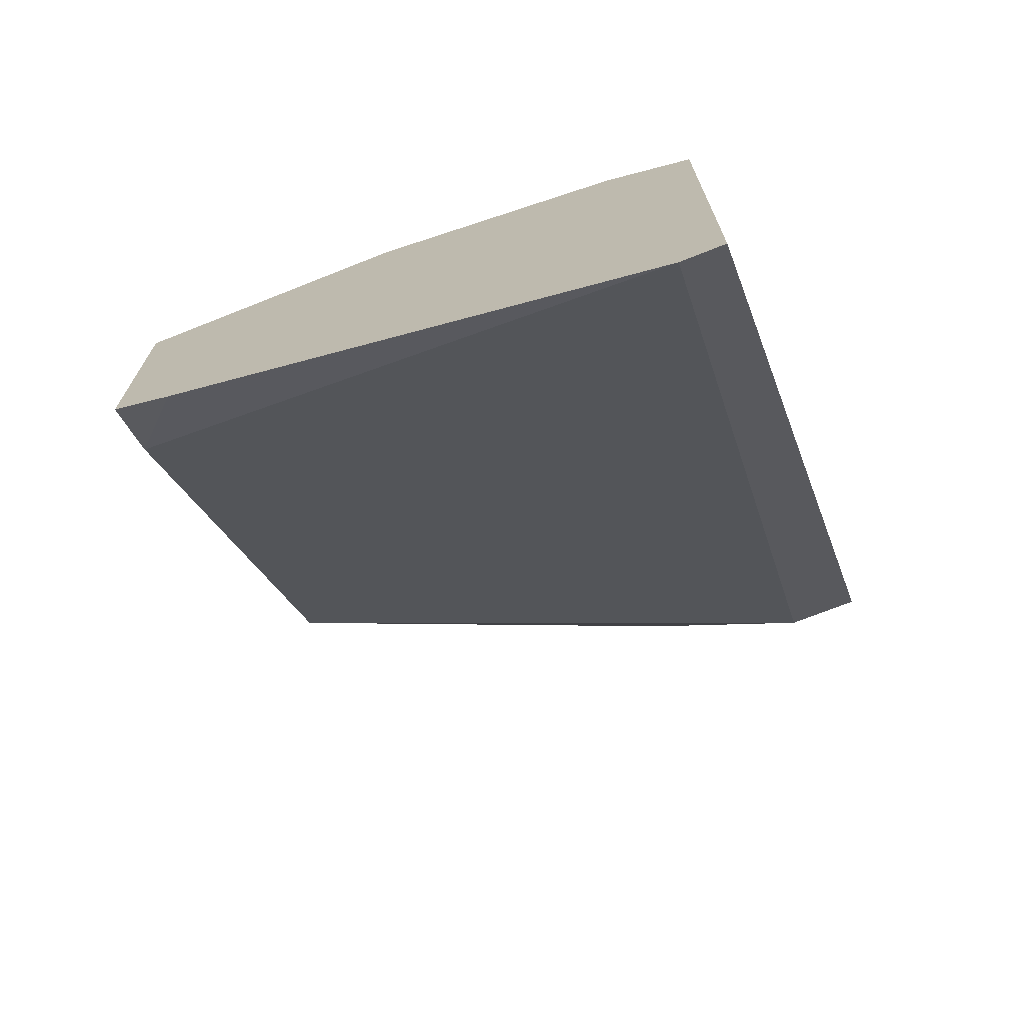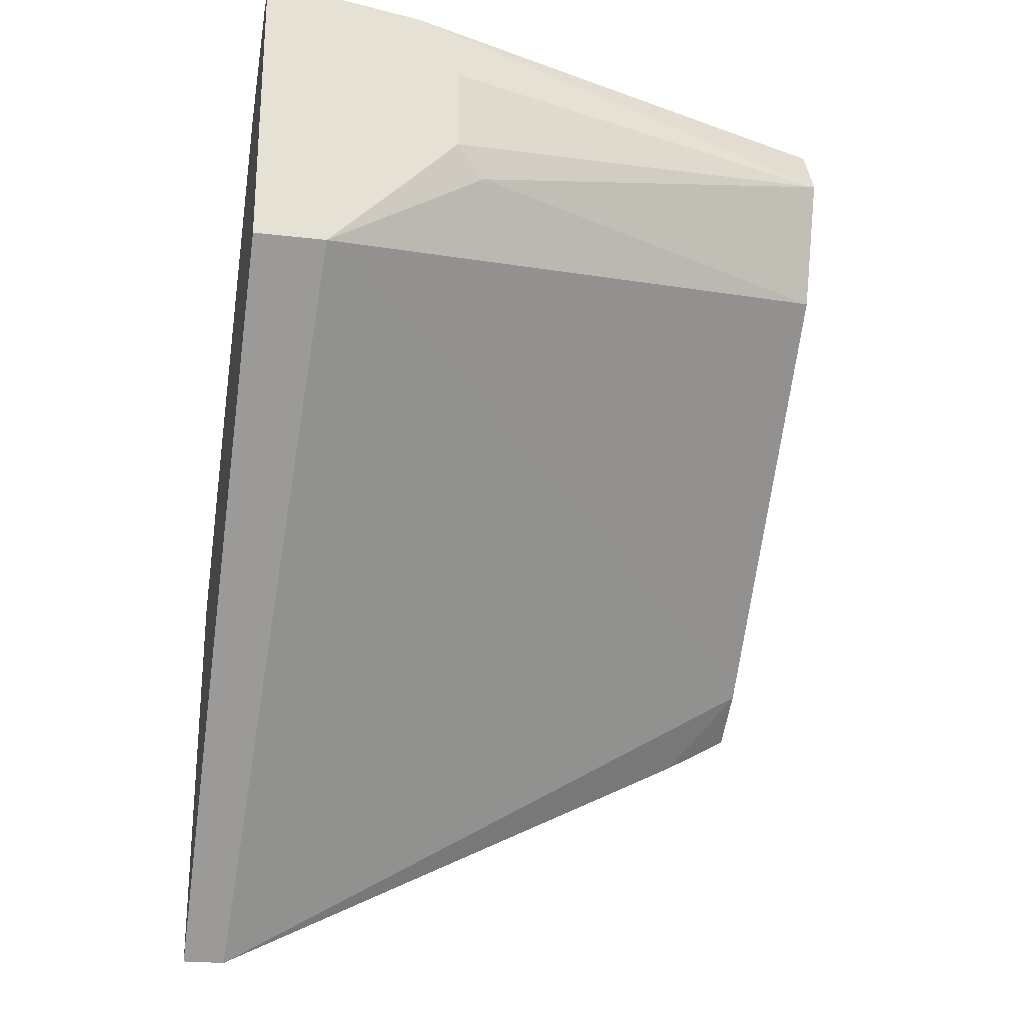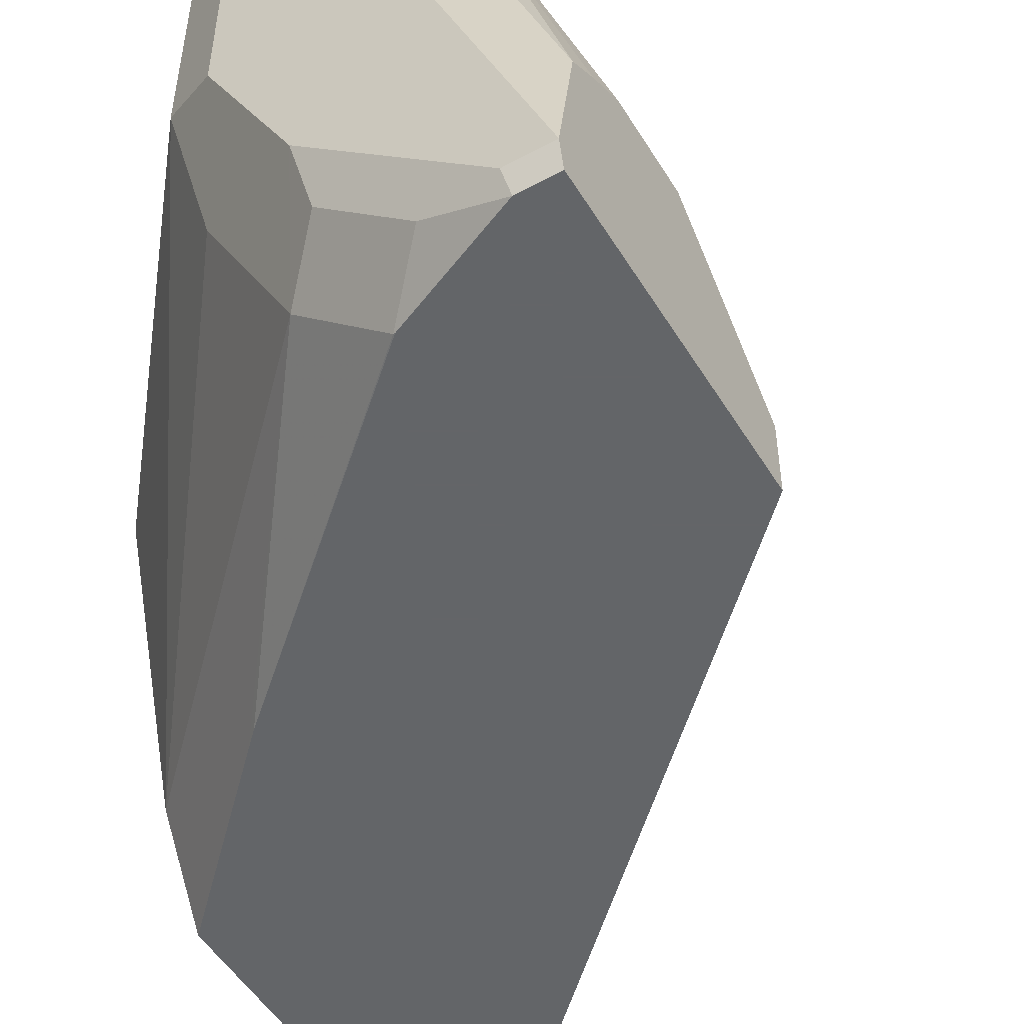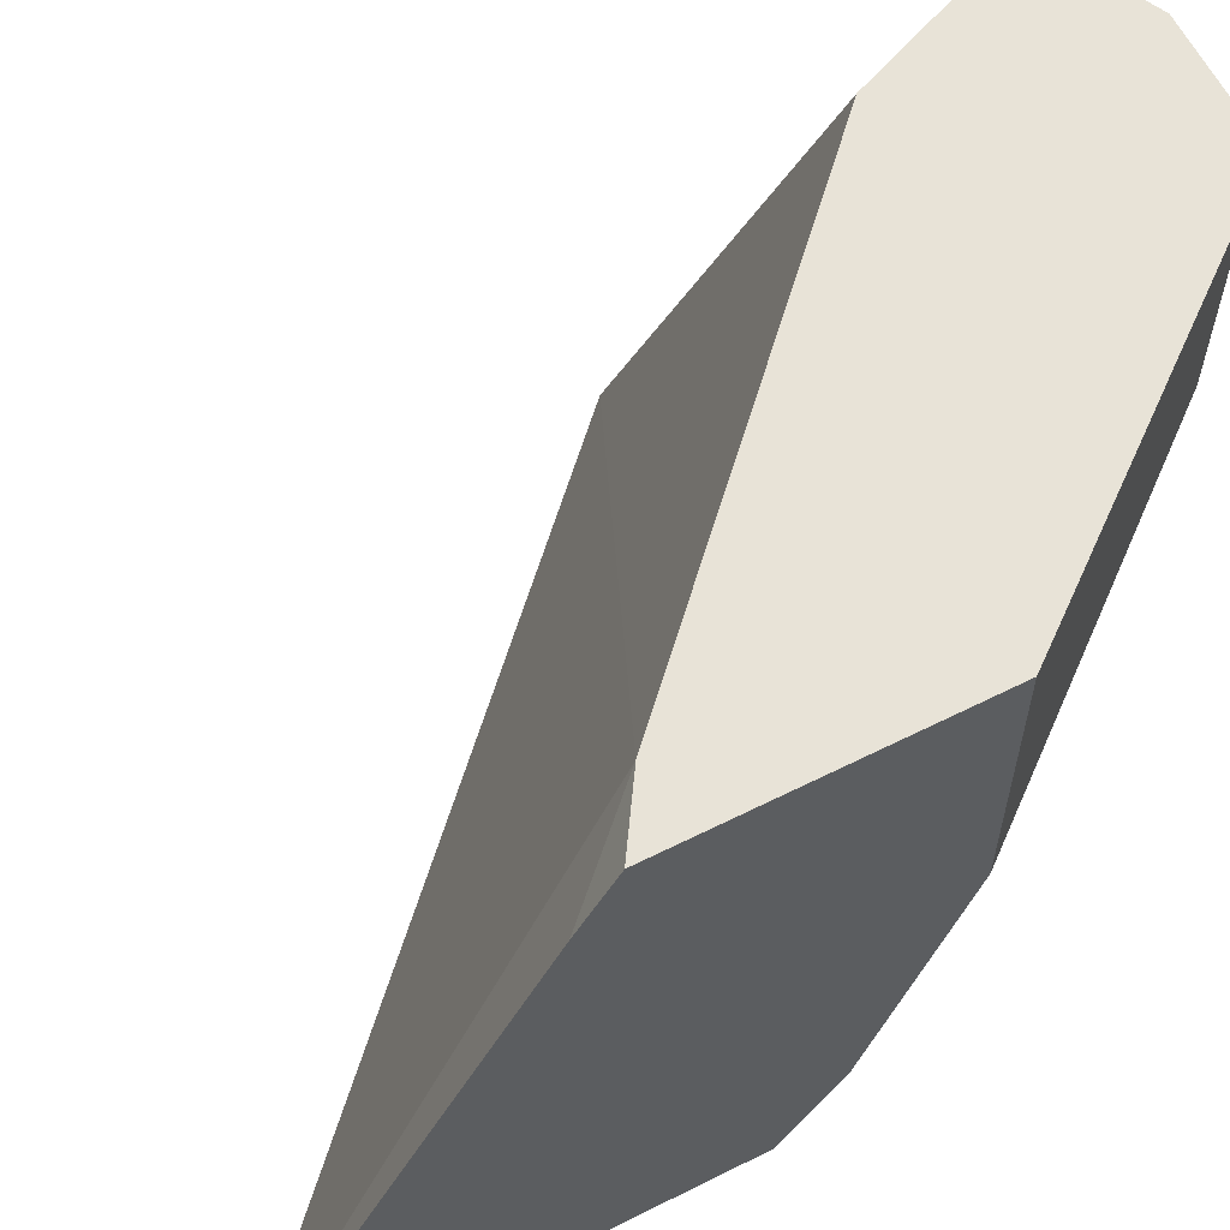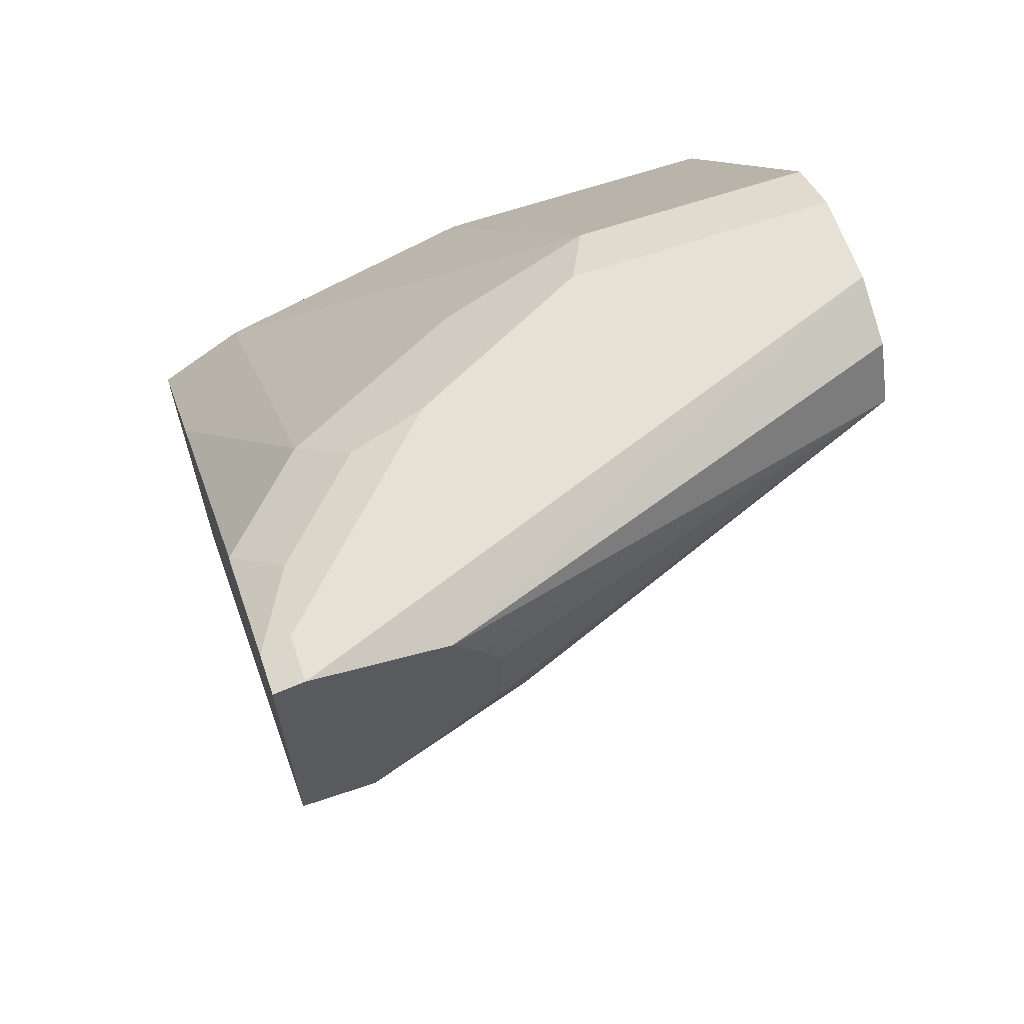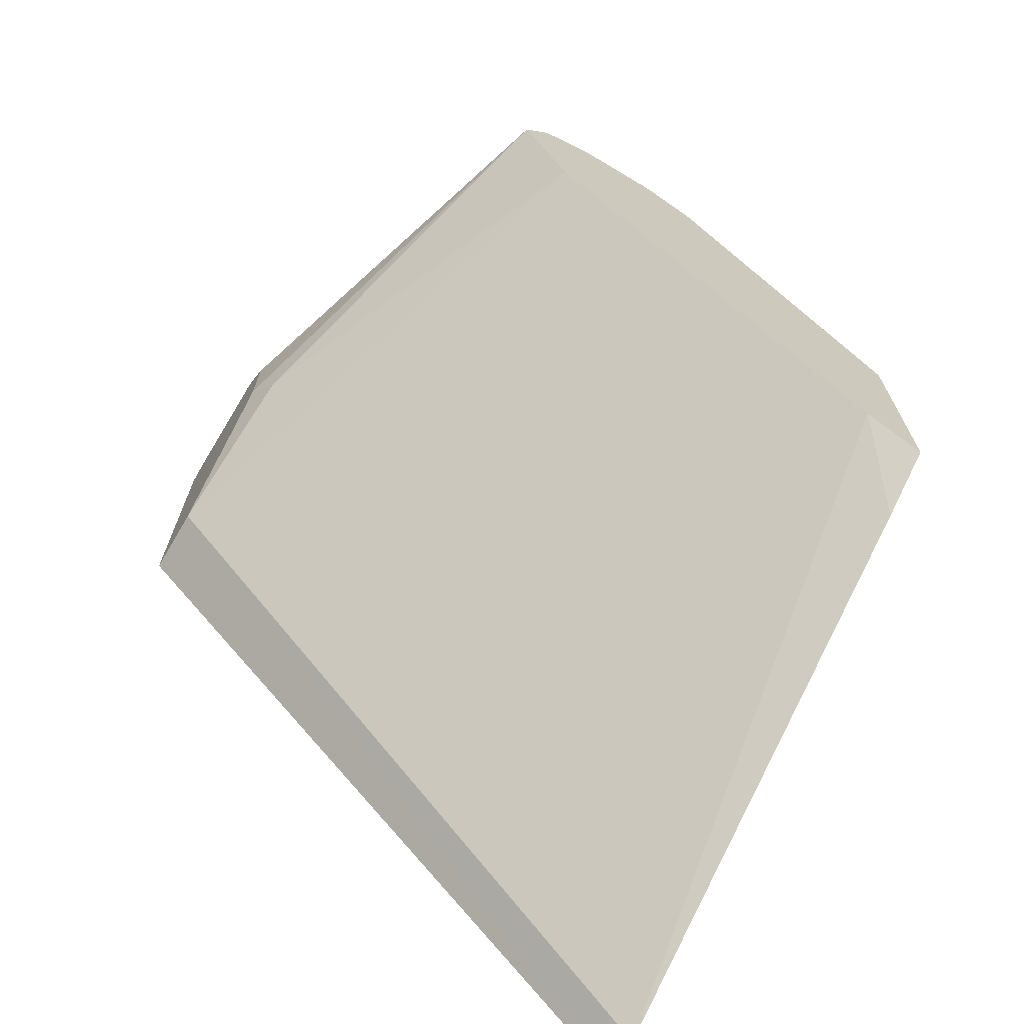
<metadata>
{"format":"obj","ext":"obj","renderer":"f3d","projection":"perspective","resolution":1024,"background":"white","views":[{"elev":-71.1,"azim":111.7,"up":"+Y"},{"elev":-25.3,"azim":-100.7,"up":"+Y"},{"elev":-51.4,"azim":-149.3,"up":"+Z"},{"elev":61.9,"azim":63.0,"up":"+Z"},{"elev":64.1,"azim":-108.9,"up":"+Y"},{"elev":-69.5,"azim":-30.7,"up":"+Y"}]}
</metadata>
<code>
v 0.5166 0.6293 -0.003322
v 0.4908 0.6458 -0.003322
v 0.5166 0.6134 -0.03223
v 0.5166 0.749 -0.003322
v 0.5166 0.4971 -0.2647
v 0.3326 0.7975 -0.003322
v 0.2519 0.7555 -0.2518
v 0.5166 0.749 -0.1292
v 0.5166 0.749 -0.003322
v 0.5166 0.497 -0.2843
v 0.2518 0.7556 -0.2519
v 0.31 0.8523 -0.003322
v 0.2583 0.8007 -0.1808
v 0.5166 0.7103 -0.2452
v 0.5166 0.749 -0.1292
v 0.4132 0.8782 -0.003322
v 0.5166 0.6844 -0.2843
v 0.2518 0.7555 -0.2843
v 0.2518 0.7557 -0.2517
v 0.2518 0.7556 -0.2843
v 0.3111 0.8546 -0.003322
v 0.2518 0.8814 -0.2132
v 0.2518 0.8811 -0.213
v 0.2518 0.868 -0.2034
v 0.2518 0.8526 -0.1939
v 0.2518 0.8138 -0.1939
v 0.2518 0.7943 -0.2131
v 0.5166 0.6845 -0.2842
v 0.5166 0.7103 -0.2454
v 0.4778 0.749 -0.2454
v 0.4003 0.8653 -0.1679
v 0.4132 0.8782 -0.1033
v 0.3874 0.8911 -0.003322
v 0.4843 0.7168 -0.2843
v 0.2518 0.8885 -0.2843
v 0.3229 0.8782 -0.003322
v 0.3487 0.8911 -0.003322
v 0.2518 0.8911 -0.2712
v 0.4519 0.7492 -0.2843
v 0.3616 0.8653 -0.2454
v 0.3487 0.8911 -0.1937
v 0.3874 0.8911 -0.1162
v 0.2686 0.8885 -0.2843
v 0.2712 0.8911 -0.2712
v 0.4456 0.7555 -0.2843
v 0.3229 0.8653 -0.2841
v 0.3422 0.8846 -0.226
v 0.31 0.8911 -0.2325
v 0.3035 0.8846 -0.2647
v 0.3221 0.8654 -0.2843
f 29 34 30
f 14 32 15
f 28 34 29
f 22 37 38
f 22 36 37
f 21 36 22
f 17 34 28
f 16 42 33
f 16 32 42
f 12 21 22
f 13 26 27
f 14 30 31
f 14 29 30
f 14 28 29
f 13 27 19
f 12 26 13
f 12 25 26
f 12 24 25
f 12 23 24
f 30 39 40
f 14 31 32
f 30 40 31
f 40 46 49
f 31 40 32
f 45 50 46
f 11 13 19
f 43 46 50
f 43 49 46
f 43 48 49
f 43 44 48
f 41 49 48
f 41 47 49
f 40 45 46
f 40 47 41
f 40 49 47
f 39 45 40
f 35 44 43
f 35 38 44
f 33 38 37
f 33 44 38
f 33 48 44
f 33 41 48
f 33 42 41
f 32 41 42
f 32 40 41
f 30 34 39
f 11 20 18
f 12 22 23
f 11 38 35
f 4 8 15
f 2 7 5
f 2 6 7
f 2 5 3
f 1 6 2
f 1 12 6
f 1 21 12
f 1 36 21
f 1 37 36
f 1 33 37
f 1 16 33
f 1 9 16
f 1 4 9
f 1 14 8
f 1 28 14
f 1 17 28
f 1 10 17
f 1 5 10
f 1 3 5
f 1 2 3
f 11 35 20
f 4 15 9
f 5 7 11
f 1 8 4
f 6 12 13
f 11 22 38
f 5 11 10
f 11 23 22
f 11 24 23
f 11 25 24
f 11 27 26
f 11 19 27
f 10 34 17
f 10 39 34
f 10 45 39
f 11 26 25
f 10 43 50
f 6 13 11
f 10 50 45
f 8 14 15
f 6 11 7
f 9 32 16
f 9 15 32
f 10 11 18
f 10 18 20
f 10 20 35
f 10 35 43

</code>
